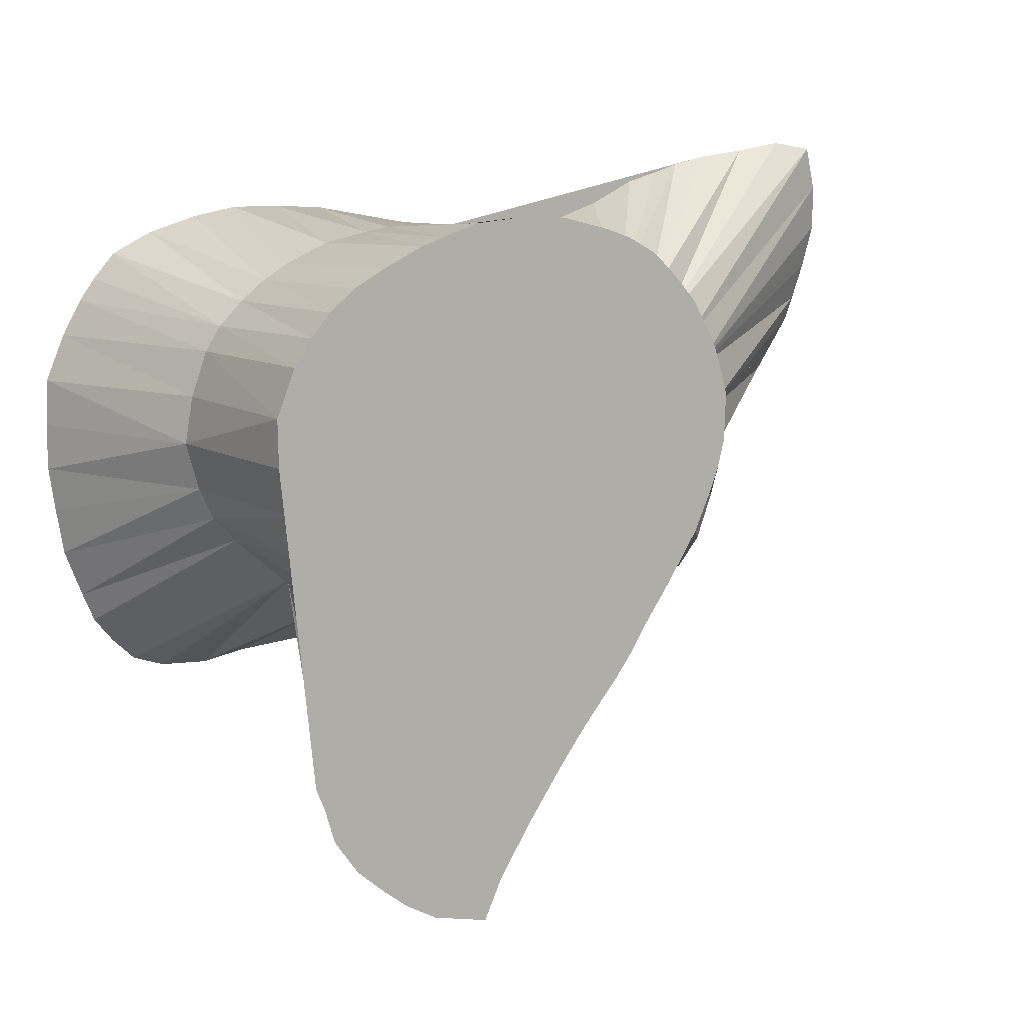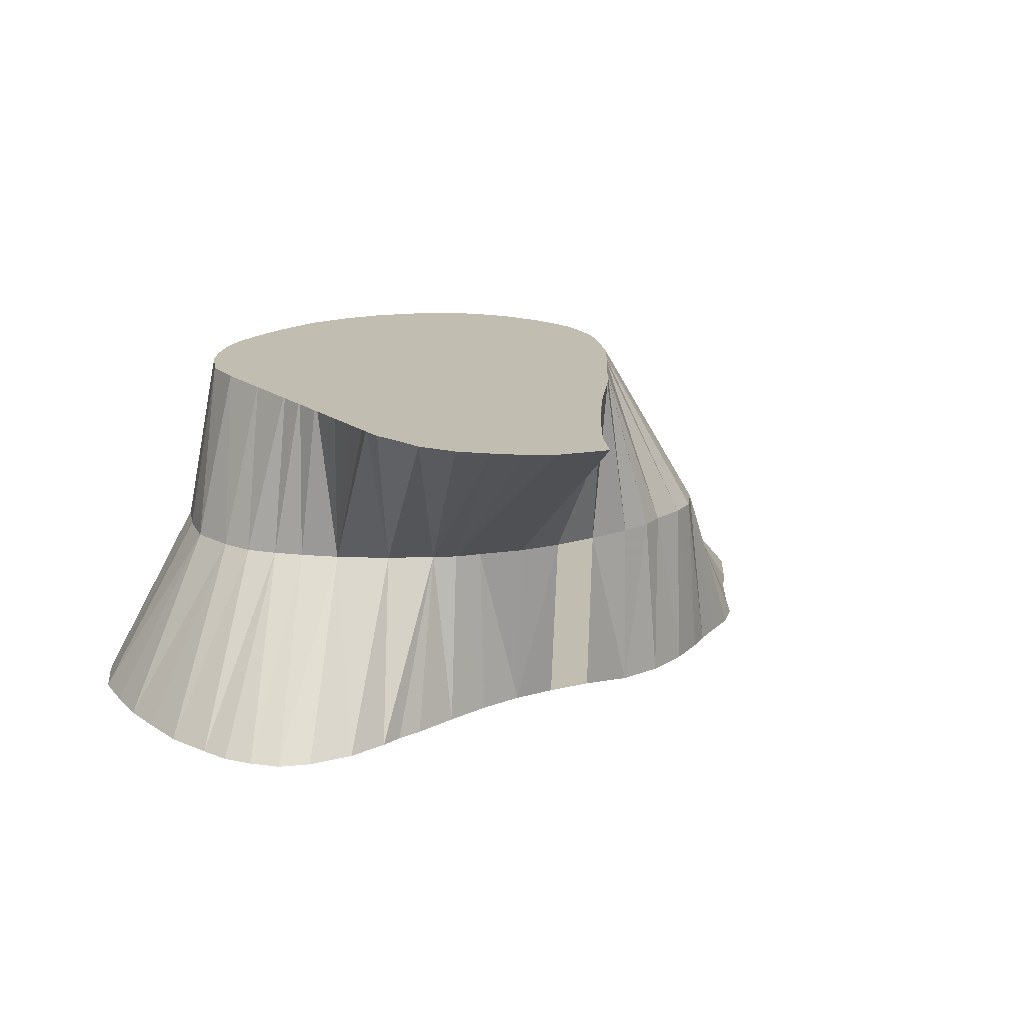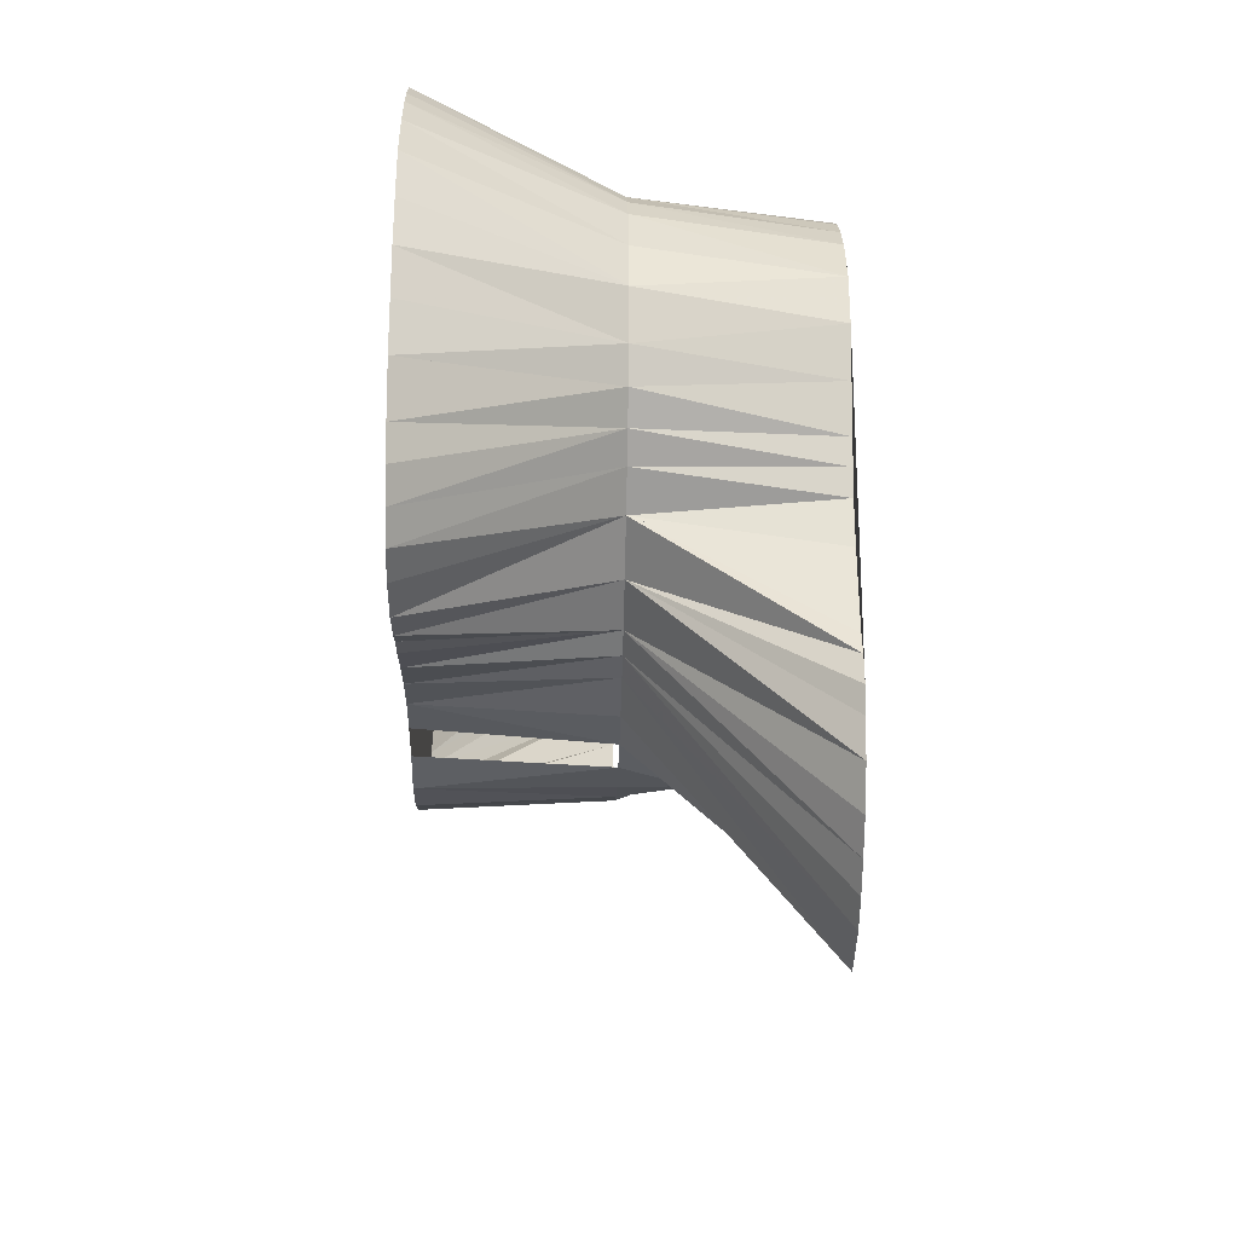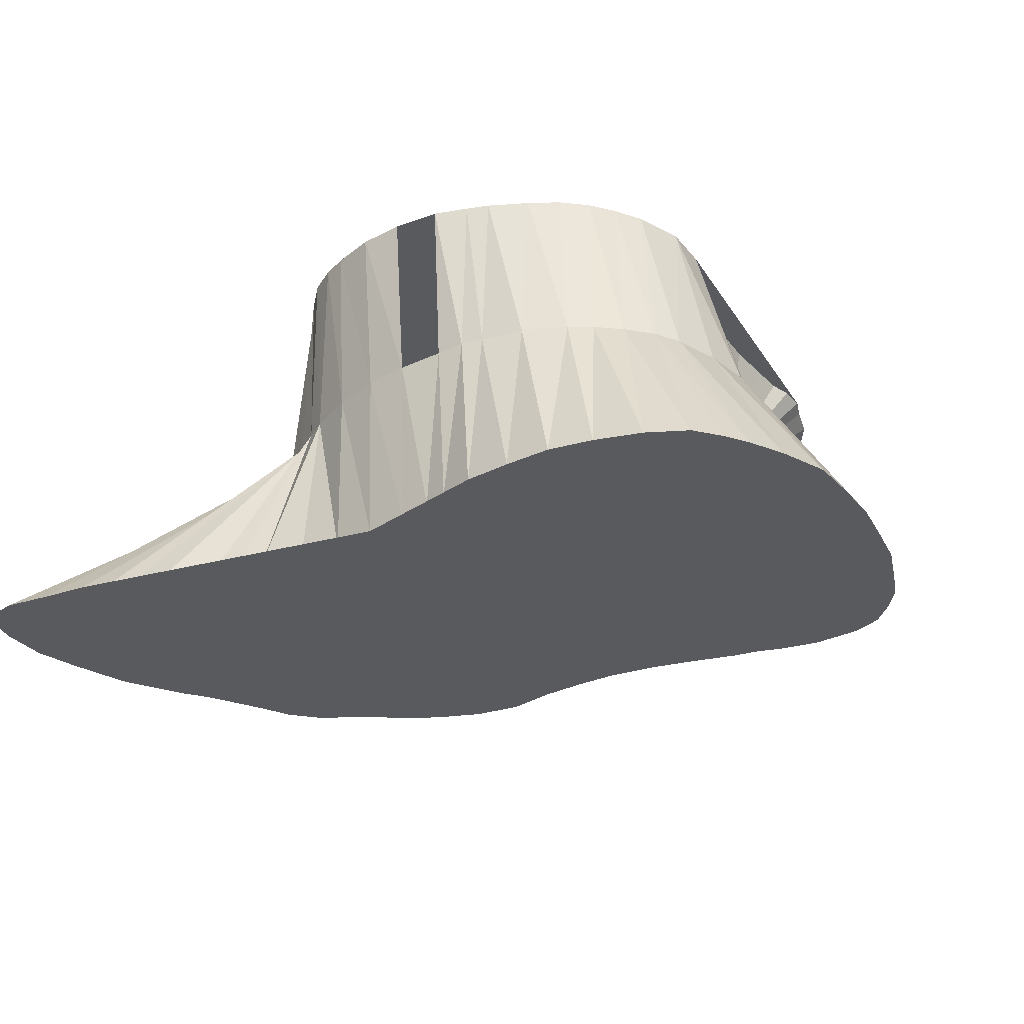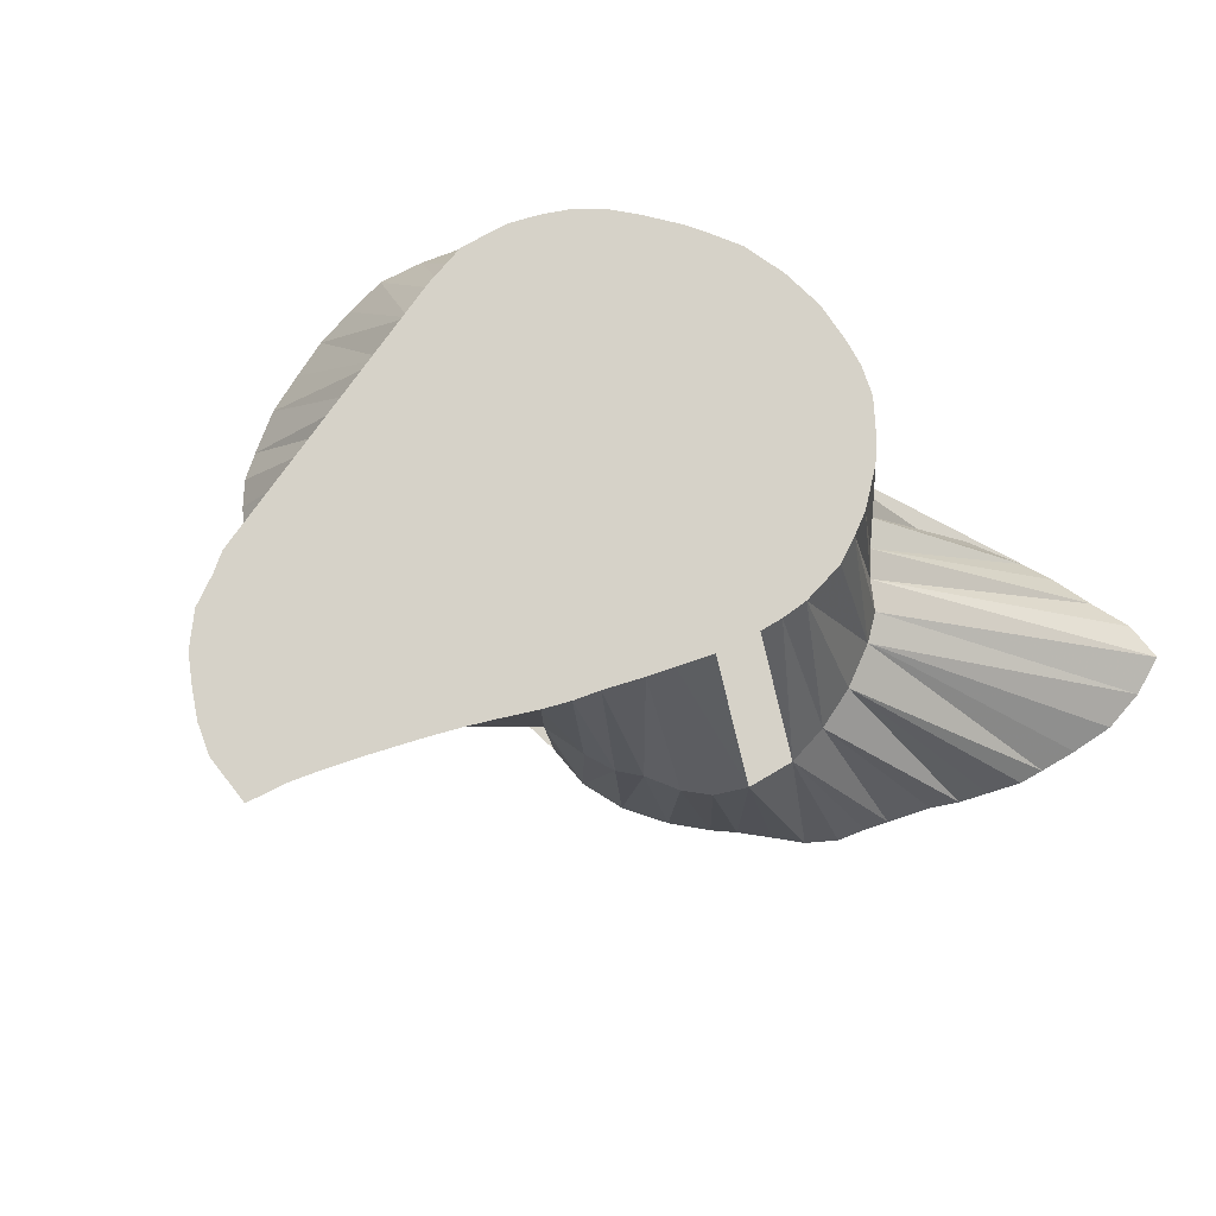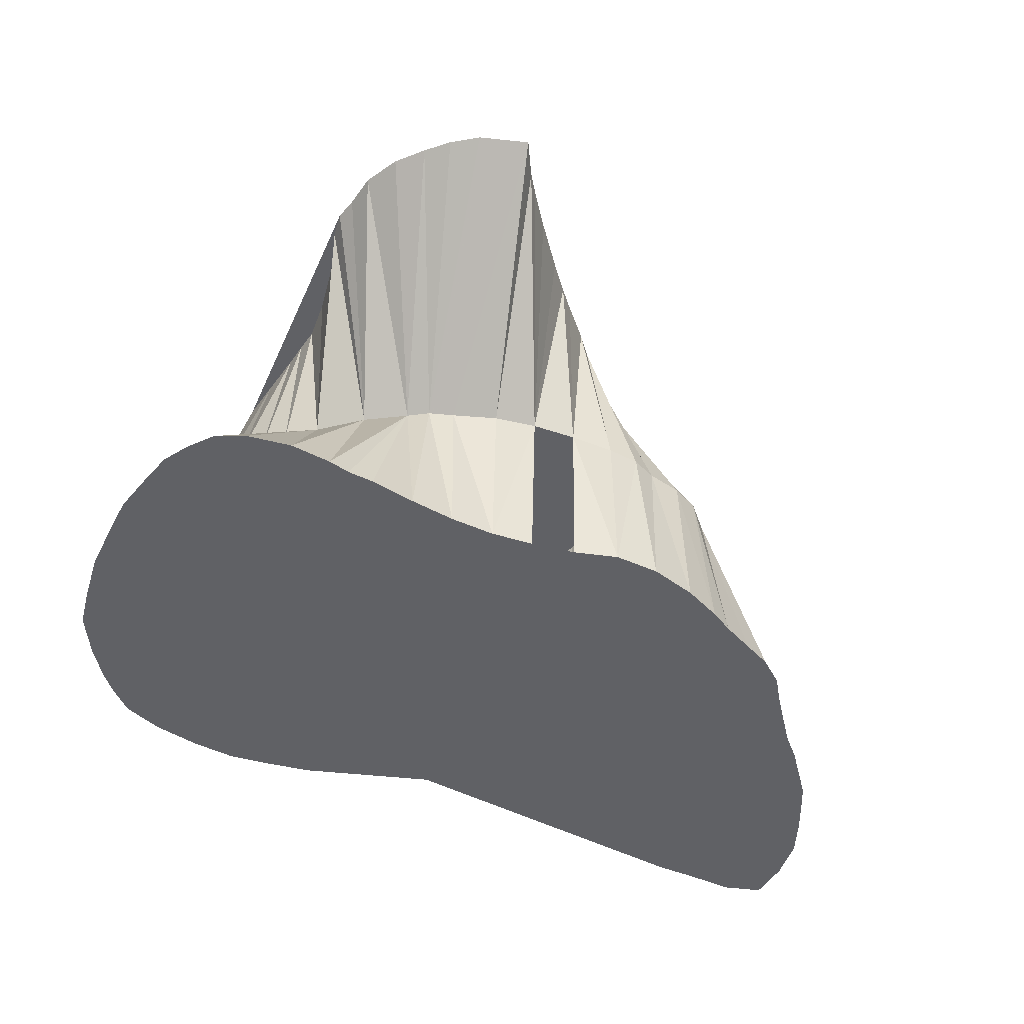
<metadata>
{"format":"obj","ext":"obj","renderer":"f3d","projection":"perspective","resolution":1024,"background":"white","views":[{"elev":10.8,"azim":-22.0,"up":"+Y"},{"elev":17.0,"azim":-29.0,"up":"+Z"},{"elev":-31.1,"azim":-91.3,"up":"+Y"},{"elev":-31.8,"azim":-146.9,"up":"+Z"},{"elev":77.5,"azim":41.1,"up":"+Z"},{"elev":-47.2,"azim":-17.6,"up":"+Z"}]}
</metadata>
<code>
v 400.6 750 -45.07
v 405.2 776.2 -45.07
v 481.9 804.6 -145.1
v 400.4 763.1 -45.07
v 409.2 661.9 -45.07
v 404.4 736.9 -45.07
v 502.5 691.2 -45.07
v 408.1 724.4 -45.07
v 456.2 812.4 -45.07
v 409.4 669.4 -45.07
v 405.1 789.2 -95.07
v 410 717.5 -45.07
v 410 783.8 -45.07
v 418.1 799.1 -95.07
v 411.6 655.6 -45.07
v 411.8 685 -45.07
v 411.2 675.6 -45.07
v 412 710.6 -45.07
v 528.8 771.2 -45.07
v 526.6 778.1 -45.07
v 415.1 790.2 -45.07
v 521.9 724.4 -45.07
v 414.2 646.2 -45.07
v 440.6 806.7 -45.07
v 443.1 811.9 -145.1
v 412.5 698.1 -45.07
v 420.6 636.9 -45.07
v 421.9 796.2 -45.07
v 435 625 -45.07
v 428.1 630.3 -45.07
v 526.7 736.2 -45.07
v 430 801.1 -45.07
v 498 684.4 -45.07
v 443.1 620.6 -45.07
v 508.1 688.6 -95.07
v 446.9 809.1 -45.07
v 395.6 728.1 -95.07
v 416.2 676.5 -145.1
v 458 617.8 -45.07
v 462.5 628.8 -45.07
v 486.2 668.1 -45.07
v 472 645.6 -45.07
v 465.9 635 -45.07
v 390.4 763.1 -95.07
v 469.4 813.8 -45.07
v 530.5 750 -45.07
v 528.8 742.5 -45.07
v 476.2 652.5 -45.07
v 530.9 763.1 -45.07
v 481.9 813.1 -45.07
v 480.5 659.4 -45.07
v 516.5 715 -45.07
v 490.6 674.4 -45.07
v 493.8 810 -45.07
v 500.6 807.5 -45.07
v 506.2 698.1 -45.07
v 508.3 803.1 -45.07
v 512.5 708.1 -45.07
v 416.9 708.5 -95.07
v 515 796.2 -45.07
v 520.6 789.4 -45.07
v 408.1 715.6 -95.07
v 394.6 775.6 -95.07
v 606.8 778.8 -145.1
v 388.2 750 -95.07
v 495 802.5 -145.1
v 391.6 736.9 -95.07
v 456.2 808.8 -95.07
v 401.8 721.4 -95.07
v 398.8 782.5 -95.07
v 411.9 795 -95.07
v 469.4 808.8 -95.07
v 430 700 -95.07
v 430 804.8 -95.07
v 442.5 694.3 -95.07
v 441.9 807.5 -95.07
v 448.1 808.8 -95.07
v 448.8 691.2 -95.07
v 456.2 689.8 -95.07
v 469.4 686.9 -95.07
v 481.9 686.2 -95.07
v 481.9 807.4 -95.07
v 495 687 -95.07
v 495 804.1 -95.07
v 507.5 798.8 -95.07
v 513.8 795 -95.07
v 517.5 690.8 -95.07
v 521.5 790 -95.07
v 524.4 694.8 -95.07
v 541.9 703.1 -95.07
v 534.4 698.4 -95.07
v 530 784.2 -95.07
v 535.6 777.5 -95.07
v 542.5 771.2 -95.07
v 547.8 711.2 -95.07
v 546.6 763.1 -95.07
v 550.7 750 -95.07
v 552.2 724.4 -95.07
v 552.5 736.9 -95.07
v 360.5 724.4 -145.1
v 358.8 736.9 -145.1
v 358.8 750 -145.1
v 359.4 763.1 -145.1
v 362.6 711.2 -145.1
v 364.7 776.2 -145.1
v 367.5 698.1 -145.1
v 370 786.2 -145.1
v 370.8 690 -145.1
v 376.2 683.1 -145.1
v 374.2 792.5 -145.1
v 380.2 799.6 -145.1
v 382.5 677.1 -145.1
v 391.2 674.2 -145.1
v 416.9 812.5 -145.1
v 391.2 805.6 -145.1
v 404.4 673.9 -145.1
v 404.4 809.9 -145.1
v 422.5 678.8 -145.1
v 456.2 687.5 -145.1
v 430 680.2 -145.1
v 430 812.5 -145.1
v 443.1 684.1 -145.1
v 453.1 809.2 -145.1
v 460 807.5 -145.1
v 469.4 689.6 -145.1
v 520.6 806 -145.1
v 469.4 806.4 -145.1
v 481.9 690 -145.1
v 495 689.5 -145.1
v 508.1 687.5 -145.1
v 508.1 802.9 -145.1
v 521.2 689.7 -145.1
v 527.5 808.8 -145.1
v 545 701.6 -145.1
v 534.4 695.1 -145.1
v 534.4 811.2 -145.1
v 546.9 817.9 -145.1
v 551.2 706.2 -145.1
v 560 711.8 -145.1
v 556.2 820.8 -145.1
v 563.1 823.1 -145.1
v 568.1 716.9 -145.1
v 573.1 825.5 -145.1
v 574.9 723.9 -145.1
v 578.8 731.2 -145.1
v 582.4 737.5 -145.1
v 586.2 827.3 -145.1
v 589 748.8 -145.1
v 594.4 755.6 -145.1
v 599.4 829.5 -145.1
v 599 763.1 -145.1
v 604.4 771.9 -145.1
v 611.1 827.5 -145.1
v 610.4 789.4 -145.1
v 613.8 801.9 -145.1
v 613.8 815 -145.1
f 3 66 84
f 82 127 3
f 25 121 74
f 25 121 76
f 76 123 25
f 77 123 25
f 38 116 73
f 38 118 62
f 38 118 73
f 38 118 75
f 64 152 96
f 64 152 97
f 96 154 64
f 66 131 85
f 100 101 67
f 100 104 37
f 100 104 67
f 100 104 69
f 101 102 65
f 102 103 44
f 102 103 65
f 103 105 44
f 37 106 104
f 104 106 69
f 105 107 44
f 105 107 63
f 69 108 106
f 107 110 63
f 70 110 107
f 108 109 62
f 108 109 69
f 62 112 109
f 110 111 70
f 111 115 11
f 111 115 70
f 112 113 59
f 112 113 62
f 59 116 113
f 14 117 114
f 71 117 114
f 114 121 74
f 115 117 11
f 115 117 71
f 118 120 59
f 118 120 73
f 118 120 75
f 119 122 75
f 119 122 78
f 79 125 119
f 120 122 73
f 120 122 75
f 123 124 68
f 124 127 72
f 125 128 80
f 81 128 125
f 126 131 85
f 126 131 86
f 126 131 88
f 126 133 86
f 126 133 88
f 126 133 92
f 93 133 126
f 129 130 35
f 83 130 129
f 87 132 130
f 89 135 132
f 133 136 86
f 133 136 88
f 94 136 133
f 134 135 91
f 90 138 134
f 95 138 134
f 136 137 88
f 137 140 88
f 137 140 92
f 95 139 138
f 139 142 95
f 98 142 139
f 140 141 88
f 140 141 92
f 141 143 92
f 142 144 98
f 142 144 99
f 143 147 92
f 143 147 93
f 144 145 98
f 144 145 99
f 145 146 97
f 145 146 98
f 145 146 99
f 146 148 96
f 146 148 97
f 146 148 99
f 147 150 93
f 148 149 97
f 148 149 99
f 97 151 149
f 150 153 93
f 150 153 94
f 151 152 96
f 151 152 97
f 153 156 94
f 154 155 94
f 154 155 96
f 155 156 94
f 155 156 96
f 13 70 11
f 11 70 111
f 11 70 115
f 11 71 21
f 115 71 11
f 117 71 11
f 14 71 21
f 14 71 28
f 14 71 114
f 14 71 117
f 14 74 32
f 114 74 14
f 7 83 35
f 33 83 35
f 35 83 129
f 130 83 35
f 35 87 7
f 56 87 35
f 35 87 130
f 37 67 6
f 37 67 100
f 37 67 104
f 8 69 37
f 100 69 37
f 37 69 104
f 37 69 106
f 44 63 4
f 105 63 44
f 107 63 44
f 44 65 1
f 44 65 4
f 44 65 102
f 44 65 103
f 59 62 18
f 59 62 112
f 59 62 113
f 59 62 118
f 59 73 10
f 59 73 16
f 59 73 17
f 59 73 18
f 59 73 26
f 59 73 116
f 59 73 118
f 120 73 59
f 62 69 8
f 62 69 12
f 62 69 108
f 62 69 109
f 63 70 2
f 63 70 107
f 110 70 63
f 1 67 65
f 65 67 101
f 124 72 68
f 68 77 9
f 36 77 68
f 68 77 123
f 72 82 45
f 50 82 72
f 127 82 72
f 5 75 73
f 73 75 15
f 73 75 16
f 73 75 23
f 73 75 26
f 38 75 73
f 73 75 118
f 73 75 120
f 122 75 73
f 74 76 24
f 74 76 25
f 74 76 121
f 16 78 75
f 75 78 26
f 75 78 27
f 30 78 75
f 75 78 119
f 75 78 122
f 76 77 24
f 76 77 25
f 36 77 76
f 76 77 123
f 29 79 78
f 34 79 78
f 78 79 119
f 39 80 79
f 79 80 41
f 53 80 79
f 79 80 125
f 40 81 80
f 80 81 41
f 80 81 42
f 80 81 43
f 80 81 48
f 80 81 51
f 80 81 53
f 80 81 125
f 128 81 80
f 81 83 33
f 41 83 81
f 81 83 53
f 3 84 82
f 82 84 54
f 84 85 55
f 66 85 84
f 85 86 57
f 85 86 60
f 85 86 126
f 85 86 131
f 86 88 60
f 86 88 61
f 86 88 126
f 86 88 131
f 86 88 133
f 136 88 86
f 87 89 52
f 56 89 87
f 87 89 58
f 87 89 132
f 88 92 61
f 88 92 126
f 88 92 133
f 137 92 88
f 88 92 140
f 141 92 88
f 89 91 52
f 89 91 58
f 89 91 135
f 90 91 22
f 90 91 52
f 134 91 90
f 22 95 90
f 90 95 52
f 90 95 134
f 90 95 138
f 92 93 19
f 92 93 20
f 92 93 126
f 92 93 133
f 143 93 92
f 147 93 92
f 93 94 19
f 49 94 93
f 93 94 133
f 150 94 93
f 153 94 93
f 19 96 94
f 94 96 49
f 94 96 154
f 94 96 155
f 94 96 156
f 95 98 139
f 142 98 95
f 96 97 46
f 64 97 96
f 96 97 146
f 148 97 96
f 96 97 151
f 96 97 152
f 97 99 31
f 46 99 97
f 97 99 47
f 97 99 145
f 97 99 146
f 97 99 148
f 97 99 149
f 98 99 31
f 47 99 98
f 142 99 98
f 98 99 144
f 98 99 145
f 146 99 98
f 1 4 44
f 1 4 65
f 1 6 67
f 2 4 63
f 70 13 2
f 73 10 5
f 5 15 73
f 5 15 75
f 6 8 37
f 7 33 35
f 7 33 83
f 7 56 35
f 87 56 7
f 8 12 62
f 8 12 69
f 9 36 68
f 77 36 9
f 10 17 59
f 10 17 73
f 12 18 62
f 11 21 13
f 73 23 15
f 15 23 75
f 16 17 59
f 16 17 73
f 16 26 59
f 16 26 73
f 16 26 75
f 16 26 78
f 18 26 59
f 73 26 18
f 19 20 92
f 19 20 93
f 19 49 93
f 19 49 94
f 19 49 96
f 20 61 92
f 21 28 14
f 21 28 71
f 22 52 90
f 91 52 22
f 22 52 95
f 23 27 75
f 24 32 74
f 24 36 76
f 77 36 24
f 27 30 75
f 78 30 27
f 14 32 28
f 78 30 29
f 29 34 78
f 29 34 79
f 31 47 97
f 31 47 98
f 31 47 99
f 33 53 81
f 33 53 83
f 34 39 79
f 39 40 80
f 40 43 80
f 40 43 81
f 41 51 80
f 41 51 81
f 41 53 79
f 41 53 80
f 41 53 81
f 41 53 83
f 42 43 80
f 42 43 81
f 42 48 80
f 42 48 81
f 45 50 72
f 82 50 45
f 46 47 97
f 46 47 99
f 46 49 96
f 48 51 80
f 48 51 81
f 82 54 50
f 52 58 87
f 52 58 89
f 52 58 91
f 84 55 54
f 85 57 55
f 56 58 87
f 56 58 89
f 85 60 57
f 86 60 57
f 86 61 60
f 88 61 60
f 25 121 3
f 3 123 25
f 3 116 38
f 38 118 3
f 3 152 64
f 64 154 3
f 3 131 66
f 3 101 100
f 100 104 3
f 3 102 101
f 3 103 102
f 3 105 103
f 104 106 3
f 3 107 105
f 106 108 3
f 3 110 107
f 108 109 3
f 109 112 3
f 3 111 110
f 3 115 111
f 112 113 3
f 113 116 3
f 114 117 3
f 3 121 114
f 3 117 115
f 118 120 3
f 3 122 119
f 119 125 3
f 120 122 3
f 3 124 123
f 3 127 124
f 125 128 3
f 126 131 3
f 3 133 126
f 128 129 3
f 129 130 3
f 130 132 3
f 132 135 3
f 3 136 133
f 3 135 134
f 134 138 3
f 3 137 136
f 3 140 137
f 138 139 3
f 139 142 3
f 3 141 140
f 3 143 141
f 142 144 3
f 3 147 143
f 144 145 3
f 145 146 3
f 146 148 3
f 3 150 147
f 148 149 3
f 149 151 3
f 3 153 150
f 151 152 3
f 3 156 153
f 154 155 3
f 155 156 3
f 1 4 2
f 2 13 1
f 5 10 1
f 1 15 5
f 1 8 6
f 7 33 1
f 1 56 7
f 1 12 8
f 1 36 9
f 9 45 1
f 10 17 1
f 1 18 12
f 13 21 1
f 1 23 15
f 1 17 16
f 16 26 1
f 1 26 18
f 1 20 19
f 19 49 1
f 1 61 20
f 21 28 1
f 1 31 22
f 22 52 1
f 1 27 23
f 1 32 24
f 24 36 1
f 1 30 27
f 28 32 1
f 29 30 1
f 1 34 29
f 1 47 31
f 33 53 1
f 1 39 34
f 1 40 39
f 1 43 40
f 41 51 1
f 1 53 41
f 42 43 1
f 1 48 42
f 45 50 1
f 46 47 1
f 1 49 46
f 1 51 48
f 50 54 1
f 52 58 1
f 54 55 1
f 55 57 1
f 1 58 56
f 57 60 1
f 60 61 1

</code>
